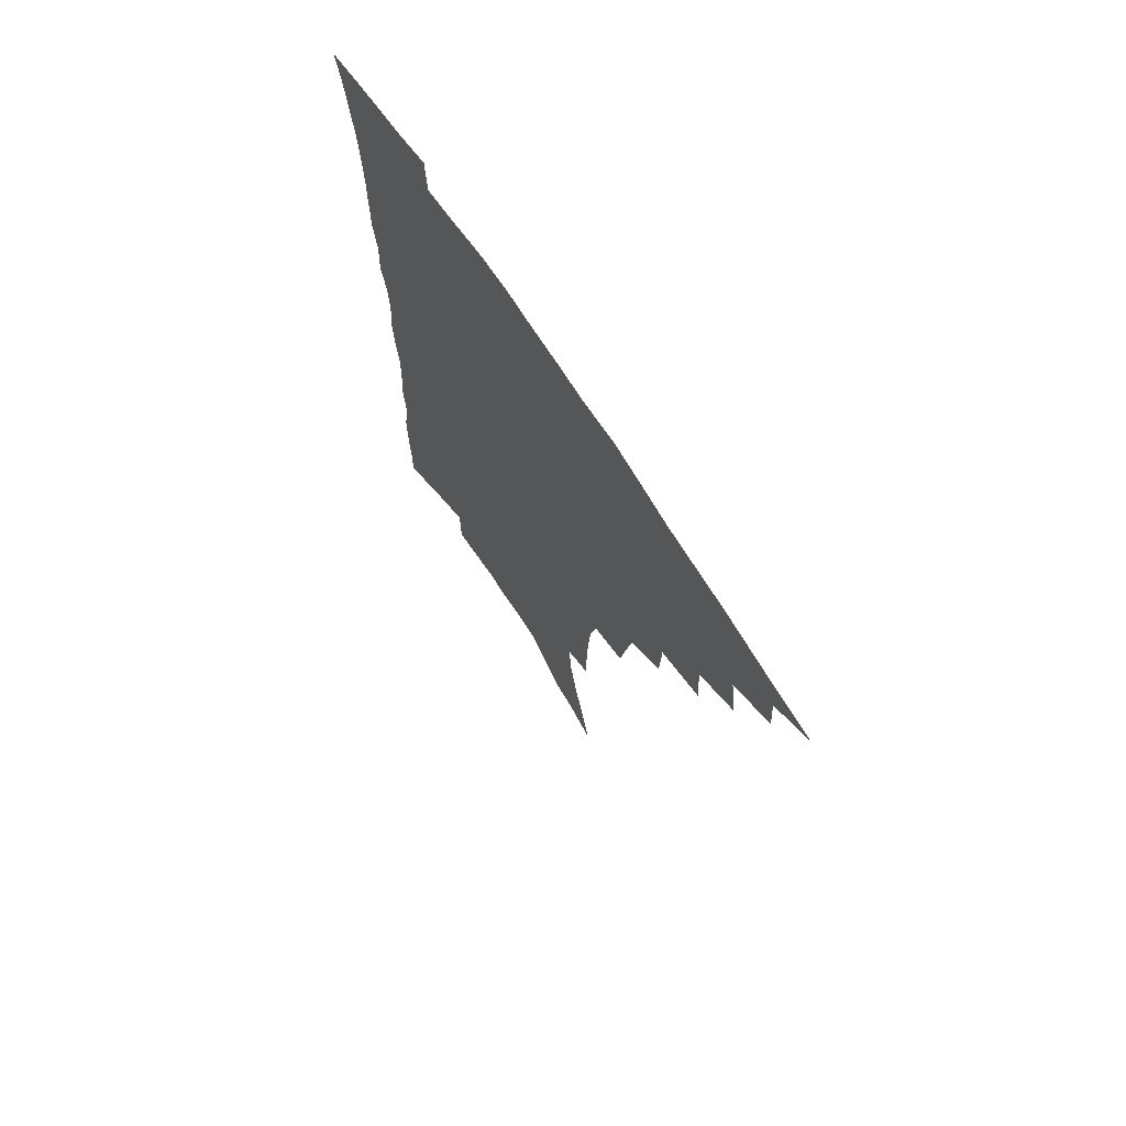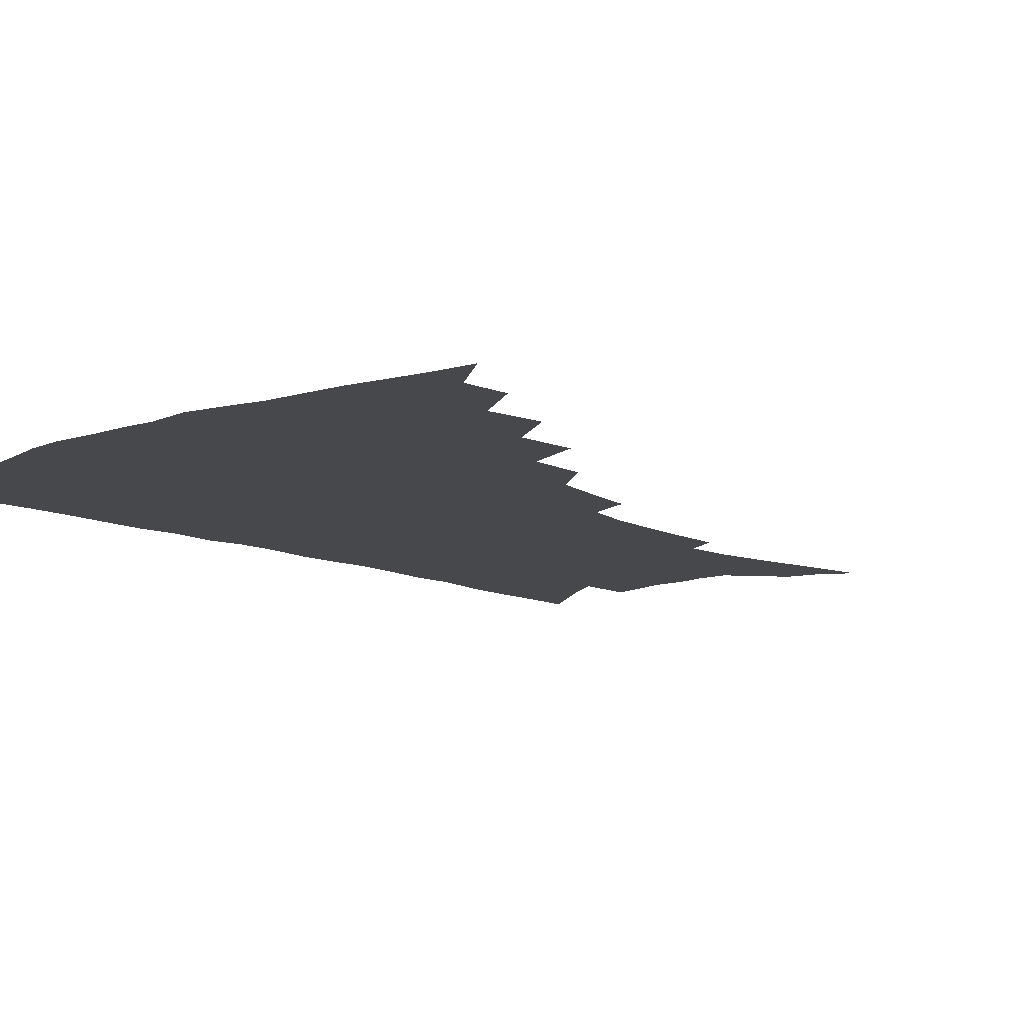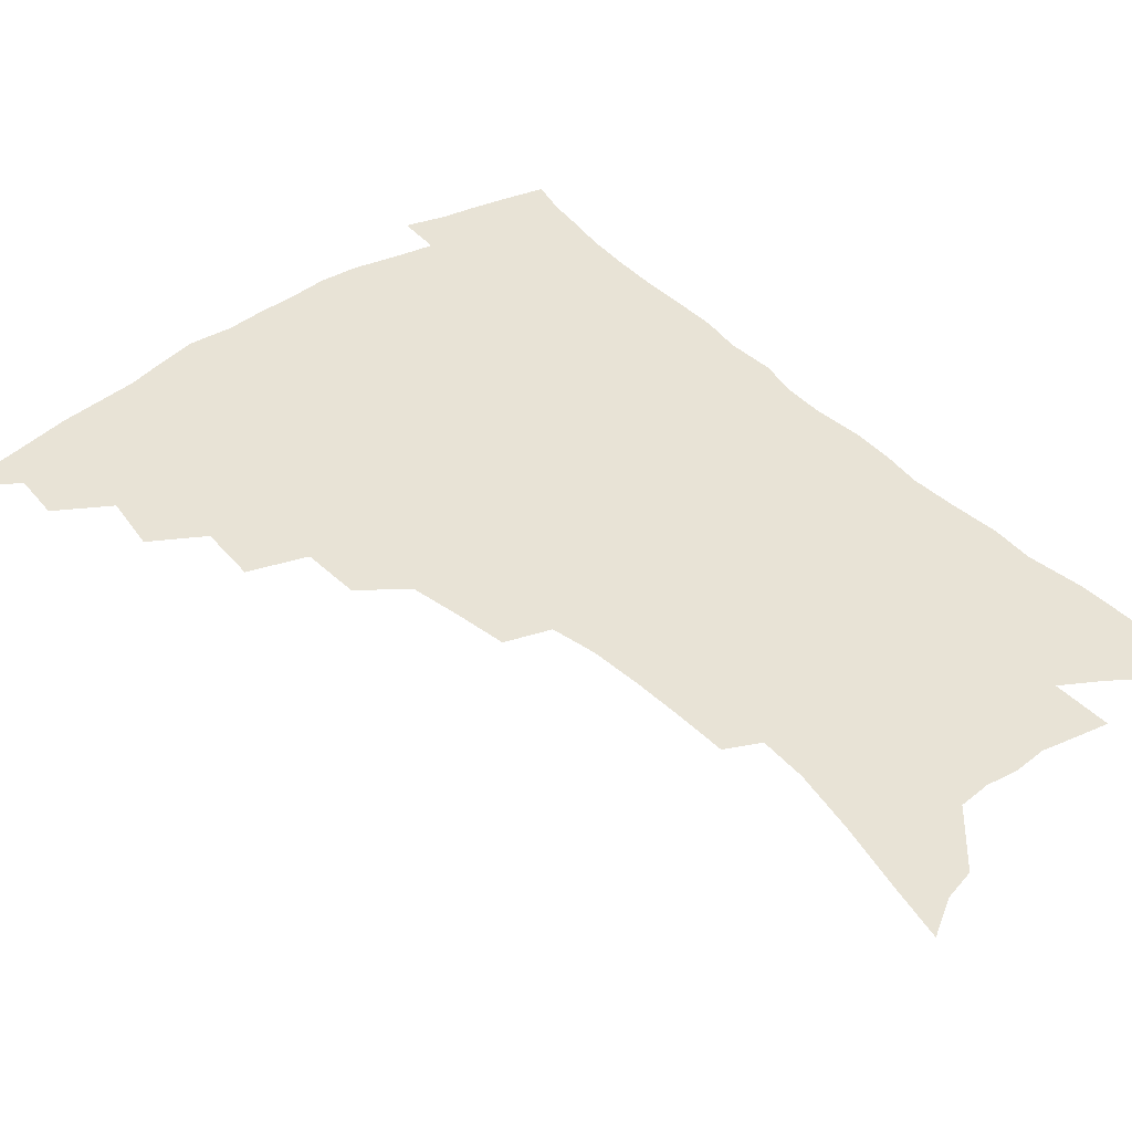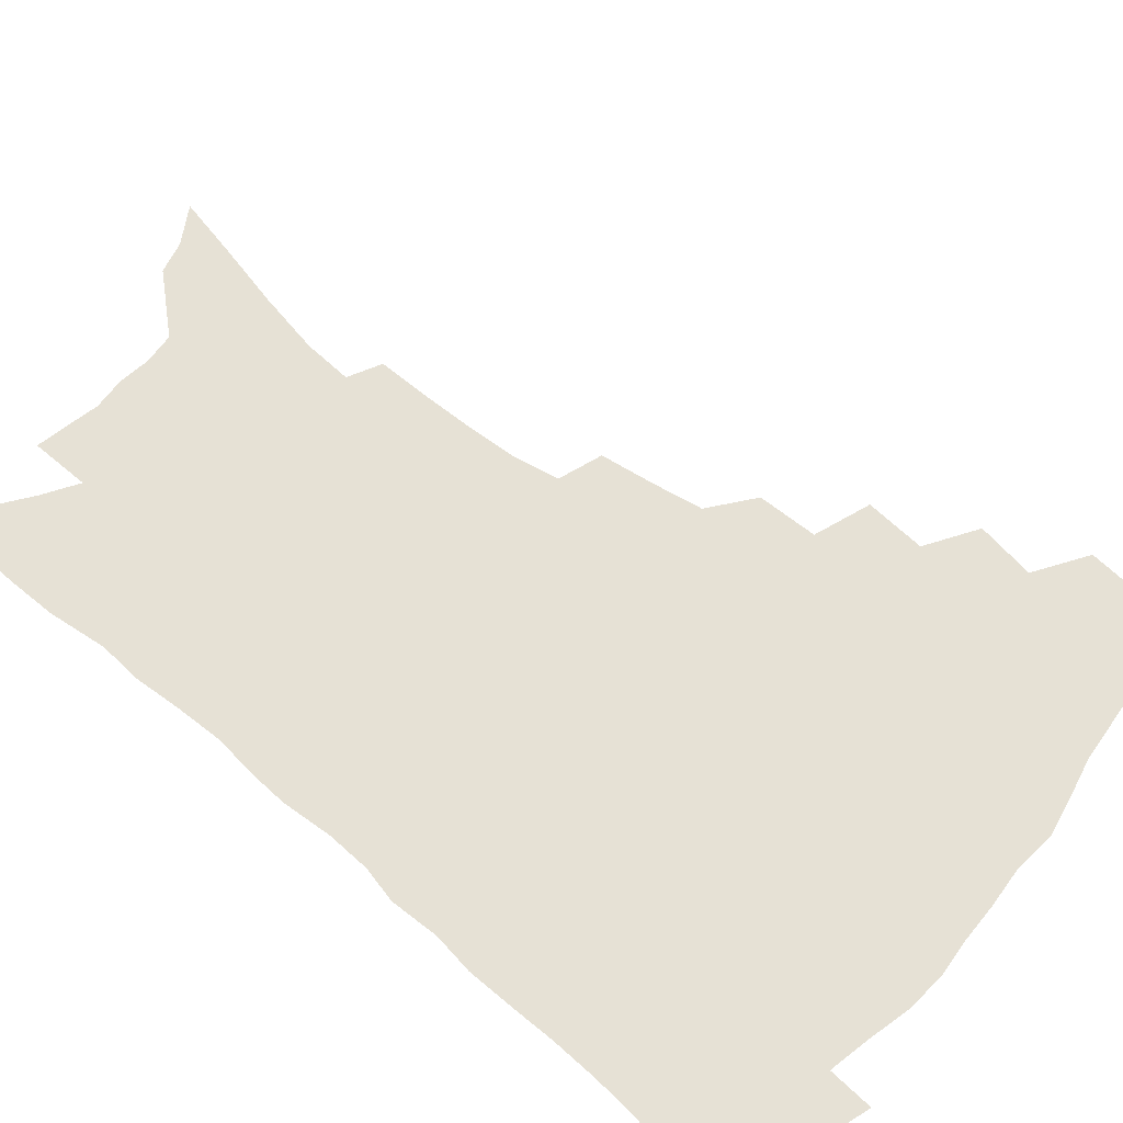
<metadata>
{"format":"obj","ext":"obj","renderer":"f3d","projection":"perspective","resolution":1024,"background":"white","views":[{"elev":71.2,"azim":-123.3,"up":"+Y"},{"elev":-11.4,"azim":-138.2,"up":"+Z"},{"elev":41.6,"azim":-39.5,"up":"+Z"},{"elev":64.6,"azim":130.6,"up":"+Z"}]}
</metadata>
<code>
v 452.8 485.2 0
v 469.2 454.4 0
v 470.5 472 0
v 468.8 487.1 0
v 485.1 421.2 0
v 488.1 442.5 0
v 487.3 458.6 0
v 486 474 0
v 483.5 489.7 0
v 502.2 387.8 0
v 503.5 409.8 0
v 504.6 429.4 0
v 504.6 446 0
v 503.3 461.3 0
v 500.9 476.5 0
v 498.3 492.4 0
v 523.6 358.7 0
v 522.9 380.7 0
v 522.4 400.5 0
v 522.5 419.1 0
v 522 435.1 0
v 520.1 449 0
v 518.1 463.5 0
v 516.1 478.2 0
v 513.4 493.9 0
v 545.8 308.7 0
v 542.8 328.3 0
v 539.5 346.6 0
v 540.1 372.1 0
v 538.8 389.7 0
v 537.4 405.7 0
v 536.2 420.7 0
v 535.7 436.3 0
v 534.7 451 0
v 533 465.4 0
v 530.7 480.2 0
v 528.4 495.4 0
v 567.4 229.8 0
v 567.2 248 0
v 566.6 267 0
v 565.2 286.8 0
v 561.9 303.4 0
v 558.6 321.6 0
v 556.6 341.4 0
v 555.1 360.6 0
v 553.4 376.7 0
v 553.1 395.2 0
v 552.4 410.5 0
v 551.9 425.4 0
v 550.6 439.1 0
v 550.2 453.2 0
v 547.4 467.5 0
v 545.2 482.3 0
v 542.7 498.8 0
v 564.5 136.3 0
v 569 158.6 0
v 574.4 183 0
v 578.5 206.2 0
v 579.4 223.9 0
v 579.5 242.7 0
v 578.9 261 0
v 577.8 279.8 0
v 575.6 296.3 0
v 572.8 311.9 0
v 570.9 330.8 0
v 569.1 348.3 0
v 568.3 367.1 0
v 566.9 382.2 0
v 566.1 397.6 0
v 566.1 413.8 0
v 565.5 427.8 0
v 564.9 441.7 0
v 563.4 455.1 0
v 561.5 469.3 0
v 559.6 484 0
v 557 501.7 0
v 577.9 144.5 0
v 584.2 171.8 0
v 589.3 197.8 0
v 591.1 217.8 0
v 591.1 235.3 0
v 590.1 250.9 0
v 589.4 269.1 0
v 588.5 288.5 0
v 586.8 305.6 0
v 584.3 319.7 0
v 582.6 336.4 0
v 581.8 355.2 0
v 580.6 370.4 0
v 580.2 387.1 0
v 579.8 402 0
v 579.3 416.1 0
v 579 430.2 0
v 578.2 442.9 0
v 577.3 456.1 0
v 575.8 470.2 0
v 574.1 485 0
v 573 500.3 0
v 589.5 147.5 0
v 597.6 181.6 0
v 600.8 205 0
v 602.1 225.6 0
v 601.7 241.9 0
v 601.2 259.7 0
v 600.3 277.3 0
v 598.7 292.8 0
v 597.2 308.9 0
v 596 326.9 0
v 594.7 343 0
v 593.7 358.2 0
v 592.8 373.3 0
v 592.2 387.3 0
v 592.1 402.6 0
v 591.9 417.3 0
v 591.6 430.3 0
v 591.4 443.8 0
v 590.9 456.9 0
v 589.9 470.6 0
v 588.9 484.9 0
v 587.2 501.4 0
v 607 167.6 0
v 610.5 191.6 0
v 611.9 211.4 0
v 612 227.4 0
v 611.7 244.1 0
v 611.1 259.3 0
v 610.4 281.8 0
v 609.3 298.1 0
v 608 313.1 0
v 606.9 328.6 0
v 605.9 344.5 0
v 605.3 360.3 0
v 604.8 375.7 0
v 604.9 391.2 0
v 604.4 404.2 0
v 604.6 418.8 0
v 604.5 431.3 0
v 604.3 444.2 0
v 604.4 457.3 0
v 603.8 470.9 0
v 602.7 485.9 0
v 601.4 501.8 0
v 618.5 168.6 0
v 621.1 192.6 0
v 622 212.9 0
v 622.4 232.1 0
v 621.7 245.7 0
v 621.3 263.3 0
v 620.5 283.7 0
v 619.7 298.4 0
v 618.7 316.5 0
v 617.9 331.8 0
v 617.1 346.4 0
v 616.8 361.4 0
v 616.5 377.3 0
v 616.5 391.9 0
v 616.5 404.8 0
v 616.7 418.5 0
v 617.3 432.1 0
v 617.6 444.6 0
v 617.8 457.4 0
v 617.8 470.4 0
v 617.2 484.6 0
v 615.4 503 0
v 630 167 0
v 631.8 193.2 0
v 632.5 217 0
v 632.5 232.4 0
v 632.1 250.6 0
v 631.4 264.9 0
v 630.8 283 0
v 630.1 298.9 0
v 629.3 315.8 0
v 628.6 332.4 0
v 628.5 344.7 0
v 628 363.1 0
v 628 377.4 0
v 628.2 391 0
v 628.4 405.2 0
v 628.9 418.6 0
v 629.5 431.7 0
v 630.2 444.6 0
v 631 457.1 0
v 631.2 470.1 0
v 630.8 485.4 0
v 629.9 501.8 0
v 641.9 167.9 0
v 642.8 193.4 0
v 643.2 212.2 0
v 642.8 232 0
v 642.5 248.2 0
v 641.5 269.5 0
v 641.1 283.9 0
v 640.5 299.3 0
v 640 315 0
v 639.3 332.1 0
v 639.4 345.9 0
v 639.3 361.9 0
v 639.4 376.2 0
v 639.7 390.2 0
v 640.1 404.8 0
v 640.8 418 0
v 641.5 431.4 0
v 642.5 443.8 0
v 643.7 456.4 0
v 644.4 469.5 0
v 645.4 483 0
v 645.6 498.1 0
v 653.8 165.5 0
v 654 189.3 0
v 653.8 210.3 0
v 653.3 229.7 0
v 652.9 247.2 0
v 652.4 264.5 0
v 651.5 282.5 0
v 651.1 297.8 0
v 650.8 313.4 0
v 650.4 329.2 0
v 651.2 341.9 0
v 650.4 360.1 0
v 650.8 374.2 0
v 651.4 388.1 0
v 652.3 401.6 0
v 652.7 416.4 0
v 653.7 429.3 0
v 655 441.7 0
v 656.3 455.7 0
v 657.6 468.1 0
v 659.2 480.9 0
v 660.2 495.3 0
v 661.1 511.6 0
v 665.6 163.2 0
v 665.7 184.7 0
v 665.4 204.2 0
v 664.6 224.4 0
v 663.9 243.2 0
v 662.9 262.3 0
v 662.3 279.2 0
v 661.8 295.6 0
v 661.8 310.5 0
v 662 325.1 0
v 662.1 340.5 0
v 662.1 356.2 0
v 662.8 370.3 0
v 663.6 384.1 0
v 663.9 399.9 0
v 664.9 413.5 0
v 665.7 427.8 0
v 667.2 440.4 0
v 668.4 454.1 0
v 670.2 466.4 0
v 672.2 479.1 0
v 674.2 491.9 0
v 675.5 507.2 0
v 678.5 176.8 0
v 677.4 198.1 0
v 676.1 219 0
v 675.5 237.3 0
v 675 254.8 0
v 674 272.8 0
v 673.4 289.7 0
v 673.5 305 0
v 673.8 320.1 0
v 674 335.4 0
v 674.5 350.3 0
v 675 365.5 0
v 675.4 381 0
v 675.7 396.7 0
v 677.1 410.2 0
v 678.3 424 0
v 679.6 437.5 0
v 680.6 452.1 0
v 682.8 464.4 0
v 684.8 477 0
v 687 489.5 0
v 689 504.7 0
v 692.1 167.2 0
v 690.5 189.2 0
v 689.5 209 0
v 688.5 227.9 0
v 688.1 245.4 0
v 686.5 264.6 0
v 686.7 280.3 0
v 685.8 297.8 0
v 686.8 312 0
v 687 327.8 0
v 686.4 344.9 0
v 688 358.6 0
v 688.6 374 0
v 690.1 388.4 0
v 690 405 0
v 690.9 419.9 0
v 692.1 434.5 0
v 693.8 448.2 0
v 695 462.5 0
v 697.5 474.6 0
v 699.3 487.2 0
v 702.2 501.7 0
v 706 157 0
v 705.9 175.5 0
v 706.4 192.5 0
v 706.1 210.4 0
v 703.4 232 0
v 704.4 247.1 0
v 703.1 265.6 0
v 702.4 282.9 0
v 704 296.7 0
v 704.7 312.1 0
v 703.2 330.8 0
v 703.7 346.6 0
v 706.5 359.8 0
v 705.7 377.9 0
v 707.7 392.5 0
v 707.7 409.3 0
v 707.4 426.5 0
v 707.9 442.7 0
v 708.9 458 0
v 710.9 471.7 0
v 712.6 485.3 0
v 715.7 498.3 0
f 3 4 1
f 6 7 2
f 2 7 3
f 7 8 3
f 3 8 4
f 8 9 4
f 11 12 5
f 5 12 6
f 12 13 6
f 6 13 7
f 13 14 7
f 7 14 8
f 14 15 8
f 8 15 9
f 15 16 9
f 18 19 10
f 10 19 11
f 19 20 11
f 11 20 12
f 20 21 12
f 12 21 13
f 21 22 13
f 13 22 14
f 22 23 14
f 14 23 15
f 23 24 15
f 15 24 16
f 24 25 16
f 28 29 17
f 17 29 18
f 29 30 18
f 18 30 19
f 30 31 19
f 19 31 20
f 31 32 20
f 20 32 21
f 32 33 21
f 21 33 22
f 33 34 22
f 22 34 23
f 34 35 23
f 23 35 24
f 35 36 24
f 24 36 25
f 36 37 25
f 42 43 26
f 26 43 27
f 43 44 27
f 27 44 28
f 44 45 28
f 28 45 29
f 45 46 29
f 29 46 30
f 46 47 30
f 30 47 31
f 47 48 31
f 31 48 32
f 48 49 32
f 32 49 33
f 49 50 33
f 33 50 34
f 50 51 34
f 34 51 35
f 51 52 35
f 35 52 36
f 52 53 36
f 36 53 37
f 53 54 37
f 59 60 38
f 38 60 39
f 60 61 39
f 39 61 40
f 61 62 40
f 40 62 41
f 62 63 41
f 41 63 42
f 63 64 42
f 42 64 43
f 64 65 43
f 43 65 44
f 65 66 44
f 44 66 45
f 66 67 45
f 45 67 46
f 67 68 46
f 46 68 47
f 68 69 47
f 47 69 48
f 69 70 48
f 48 70 49
f 70 71 49
f 49 71 50
f 71 72 50
f 50 72 51
f 72 73 51
f 51 73 52
f 73 74 52
f 52 74 53
f 74 75 53
f 53 75 54
f 75 76 54
f 55 77 56
f 77 78 56
f 56 78 57
f 78 79 57
f 57 79 58
f 79 80 58
f 58 80 59
f 80 81 59
f 59 81 60
f 81 82 60
f 60 82 61
f 82 83 61
f 61 83 62
f 83 84 62
f 62 84 63
f 84 85 63
f 63 85 64
f 85 86 64
f 64 86 65
f 86 87 65
f 65 87 66
f 87 88 66
f 66 88 67
f 88 89 67
f 67 89 68
f 89 90 68
f 68 90 69
f 90 91 69
f 69 91 70
f 91 92 70
f 70 92 71
f 92 93 71
f 71 93 72
f 93 94 72
f 72 94 73
f 94 95 73
f 73 95 74
f 95 96 74
f 74 96 75
f 96 97 75
f 75 97 76
f 97 98 76
f 77 99 78
f 99 100 78
f 78 100 79
f 100 101 79
f 79 101 80
f 101 102 80
f 80 102 81
f 102 103 81
f 81 103 82
f 103 104 82
f 82 104 83
f 104 105 83
f 83 105 84
f 105 106 84
f 84 106 85
f 106 107 85
f 85 107 86
f 107 108 86
f 86 108 87
f 108 109 87
f 87 109 88
f 109 110 88
f 88 110 89
f 110 111 89
f 89 111 90
f 111 112 90
f 90 112 91
f 112 113 91
f 91 113 92
f 113 114 92
f 92 114 93
f 114 115 93
f 93 115 94
f 115 116 94
f 94 116 95
f 116 117 95
f 95 117 96
f 117 118 96
f 96 118 97
f 118 119 97
f 97 119 98
f 119 120 98
f 99 121 100
f 121 122 100
f 100 122 101
f 122 123 101
f 101 123 102
f 123 124 102
f 102 124 103
f 124 125 103
f 103 125 104
f 125 126 104
f 104 126 105
f 126 127 105
f 105 127 106
f 127 128 106
f 106 128 107
f 128 129 107
f 107 129 108
f 129 130 108
f 108 130 109
f 130 131 109
f 109 131 110
f 131 132 110
f 110 132 111
f 132 133 111
f 111 133 112
f 133 134 112
f 112 134 113
f 134 135 113
f 113 135 114
f 135 136 114
f 114 136 115
f 136 137 115
f 115 137 116
f 137 138 116
f 116 138 117
f 138 139 117
f 117 139 118
f 139 140 118
f 118 140 119
f 140 141 119
f 119 141 120
f 141 142 120
f 121 143 122
f 143 144 122
f 122 144 123
f 144 145 123
f 123 145 124
f 145 146 124
f 124 146 125
f 146 147 125
f 125 147 126
f 147 148 126
f 126 148 127
f 148 149 127
f 127 149 128
f 149 150 128
f 128 150 129
f 150 151 129
f 129 151 130
f 151 152 130
f 130 152 131
f 152 153 131
f 131 153 132
f 153 154 132
f 132 154 133
f 154 155 133
f 133 155 134
f 155 156 134
f 134 156 135
f 156 157 135
f 135 157 136
f 157 158 136
f 136 158 137
f 158 159 137
f 137 159 138
f 159 160 138
f 138 160 139
f 160 161 139
f 139 161 140
f 161 162 140
f 140 162 141
f 162 163 141
f 141 163 142
f 163 164 142
f 143 165 144
f 165 166 144
f 144 166 145
f 166 167 145
f 145 167 146
f 167 168 146
f 146 168 147
f 168 169 147
f 147 169 148
f 169 170 148
f 148 170 149
f 170 171 149
f 149 171 150
f 171 172 150
f 150 172 151
f 172 173 151
f 151 173 152
f 173 174 152
f 152 174 153
f 174 175 153
f 153 175 154
f 175 176 154
f 154 176 155
f 176 177 155
f 155 177 156
f 177 178 156
f 156 178 157
f 178 179 157
f 157 179 158
f 179 180 158
f 158 180 159
f 180 181 159
f 159 181 160
f 181 182 160
f 160 182 161
f 182 183 161
f 161 183 162
f 183 184 162
f 162 184 163
f 184 185 163
f 163 185 164
f 185 186 164
f 165 187 166
f 187 188 166
f 166 188 167
f 188 189 167
f 167 189 168
f 189 190 168
f 168 190 169
f 190 191 169
f 169 191 170
f 191 192 170
f 170 192 171
f 192 193 171
f 171 193 172
f 193 194 172
f 172 194 173
f 194 195 173
f 173 195 174
f 195 196 174
f 174 196 175
f 196 197 175
f 175 197 176
f 197 198 176
f 176 198 177
f 198 199 177
f 177 199 178
f 199 200 178
f 178 200 179
f 200 201 179
f 179 201 180
f 201 202 180
f 180 202 181
f 202 203 181
f 181 203 182
f 203 204 182
f 182 204 183
f 204 205 183
f 183 205 184
f 205 206 184
f 184 206 185
f 206 207 185
f 185 207 186
f 207 208 186
f 187 209 188
f 209 210 188
f 188 210 189
f 210 211 189
f 189 211 190
f 211 212 190
f 190 212 191
f 212 213 191
f 191 213 192
f 213 214 192
f 192 214 193
f 214 215 193
f 193 215 194
f 215 216 194
f 194 216 195
f 216 217 195
f 195 217 196
f 217 218 196
f 196 218 197
f 218 219 197
f 197 219 198
f 219 220 198
f 198 220 199
f 220 221 199
f 199 221 200
f 221 222 200
f 200 222 201
f 222 223 201
f 201 223 202
f 223 224 202
f 202 224 203
f 224 225 203
f 203 225 204
f 225 226 204
f 204 226 205
f 226 227 205
f 205 227 206
f 227 228 206
f 206 228 207
f 228 229 207
f 207 229 208
f 229 230 208
f 209 232 210
f 232 233 210
f 210 233 211
f 233 234 211
f 211 234 212
f 234 235 212
f 212 235 213
f 235 236 213
f 213 236 214
f 236 237 214
f 214 237 215
f 237 238 215
f 215 238 216
f 238 239 216
f 216 239 217
f 239 240 217
f 217 240 218
f 240 241 218
f 218 241 219
f 241 242 219
f 219 242 220
f 242 243 220
f 220 243 221
f 243 244 221
f 221 244 222
f 244 245 222
f 222 245 223
f 245 246 223
f 223 246 224
f 246 247 224
f 224 247 225
f 247 248 225
f 225 248 226
f 248 249 226
f 226 249 227
f 249 250 227
f 227 250 228
f 250 251 228
f 228 251 229
f 251 252 229
f 229 252 230
f 252 253 230
f 230 253 231
f 253 254 231
f 233 255 234
f 255 256 234
f 234 256 235
f 256 257 235
f 235 257 236
f 257 258 236
f 236 258 237
f 258 259 237
f 237 259 238
f 259 260 238
f 238 260 239
f 260 261 239
f 239 261 240
f 261 262 240
f 240 262 241
f 262 263 241
f 241 263 242
f 263 264 242
f 242 264 243
f 264 265 243
f 243 265 244
f 265 266 244
f 244 266 245
f 266 267 245
f 245 267 246
f 267 268 246
f 246 268 247
f 268 269 247
f 247 269 248
f 269 270 248
f 248 270 249
f 270 271 249
f 249 271 250
f 271 272 250
f 250 272 251
f 272 273 251
f 251 273 252
f 273 274 252
f 252 274 253
f 274 275 253
f 253 275 254
f 275 276 254
f 255 277 256
f 277 278 256
f 256 278 257
f 278 279 257
f 257 279 258
f 279 280 258
f 258 280 259
f 280 281 259
f 259 281 260
f 281 282 260
f 260 282 261
f 282 283 261
f 261 283 262
f 283 284 262
f 262 284 263
f 284 285 263
f 263 285 264
f 285 286 264
f 264 286 265
f 286 287 265
f 265 287 266
f 287 288 266
f 266 288 267
f 288 289 267
f 267 289 268
f 289 290 268
f 268 290 269
f 290 291 269
f 269 291 270
f 291 292 270
f 270 292 271
f 292 293 271
f 271 293 272
f 293 294 272
f 272 294 273
f 294 295 273
f 273 295 274
f 295 296 274
f 274 296 275
f 296 297 275
f 275 297 276
f 297 298 276
f 277 299 278
f 299 300 278
f 278 300 279
f 300 301 279
f 279 301 280
f 301 302 280
f 280 302 281
f 302 303 281
f 281 303 282
f 303 304 282
f 282 304 283
f 304 305 283
f 283 305 284
f 305 306 284
f 284 306 285
f 306 307 285
f 285 307 286
f 307 308 286
f 286 308 287
f 308 309 287
f 287 309 288
f 309 310 288
f 288 310 289
f 310 311 289
f 289 311 290
f 311 312 290
f 290 312 291
f 312 313 291
f 291 313 292
f 313 314 292
f 292 314 293
f 314 315 293
f 293 315 294
f 315 316 294
f 294 316 295
f 316 317 295
f 295 317 296
f 317 318 296
f 296 318 297
f 318 319 297
f 297 319 298
f 319 320 298

</code>
